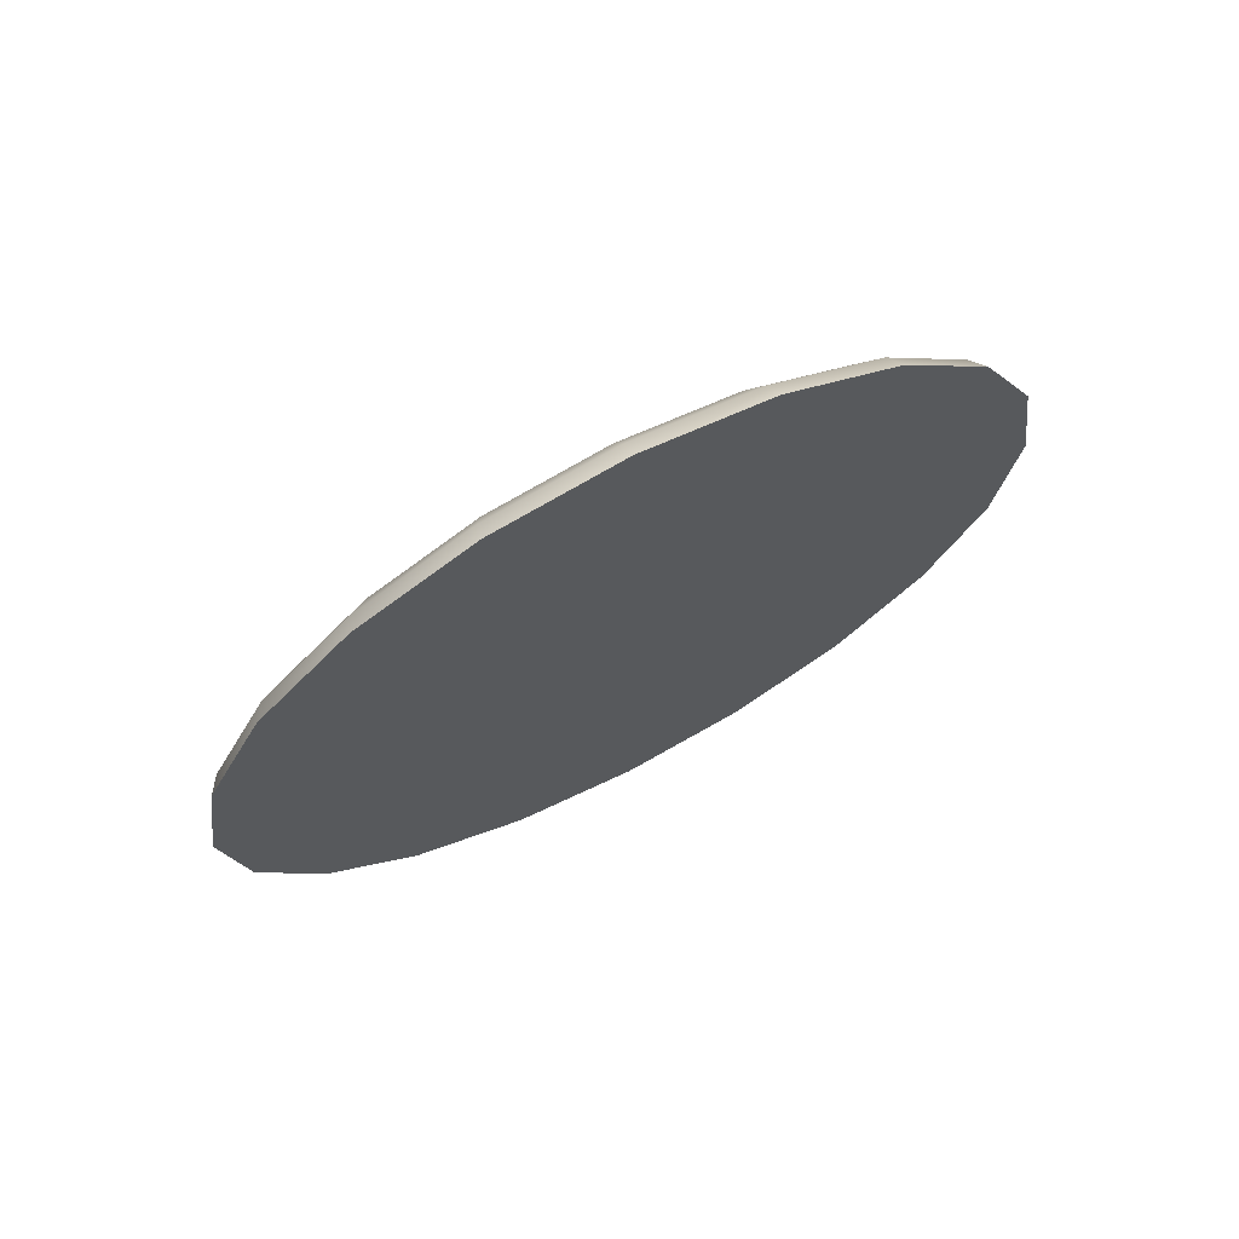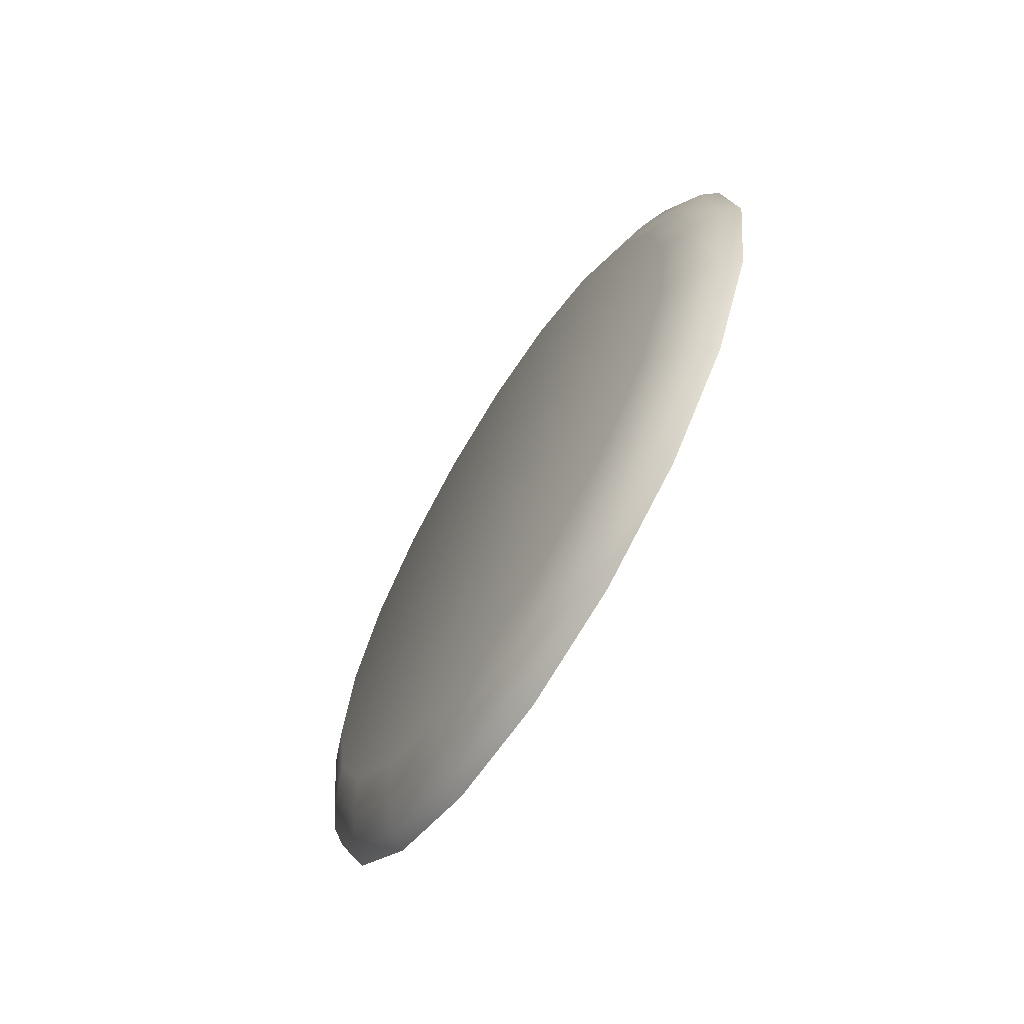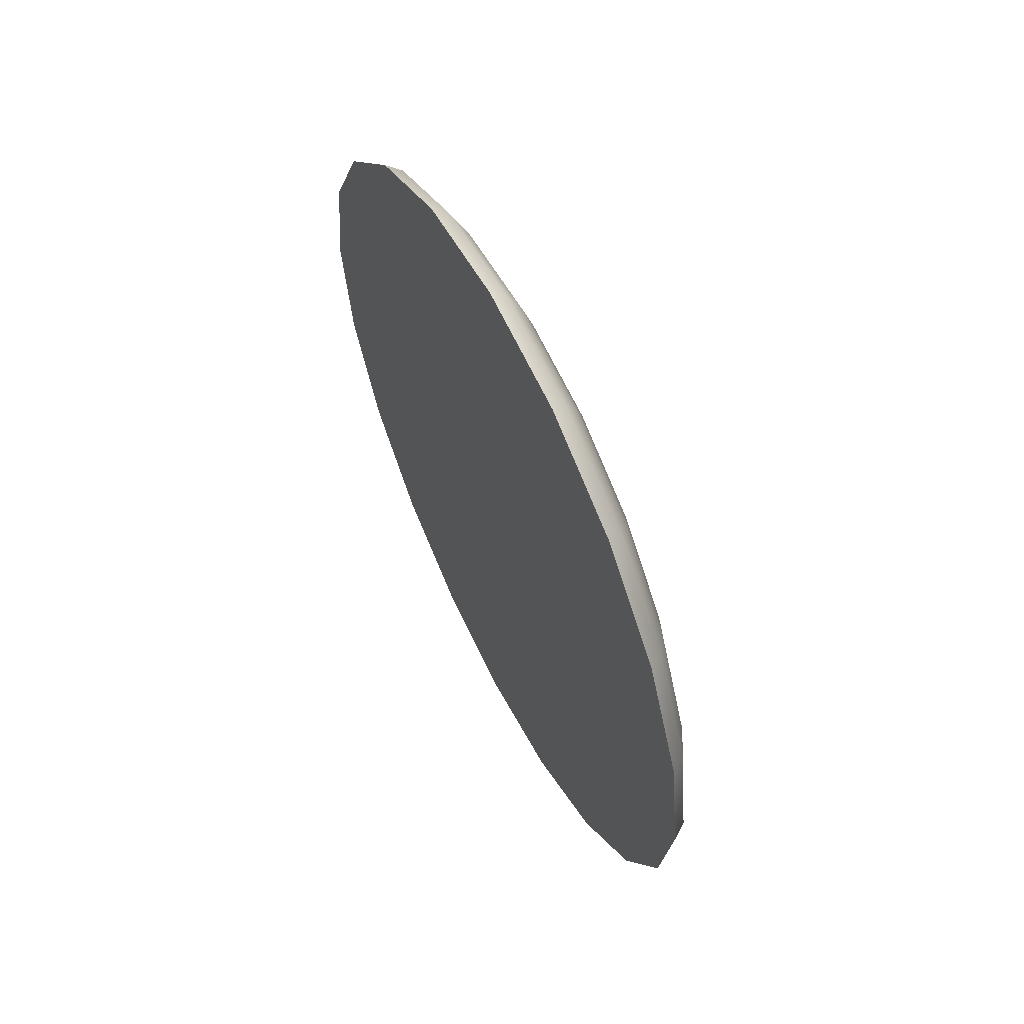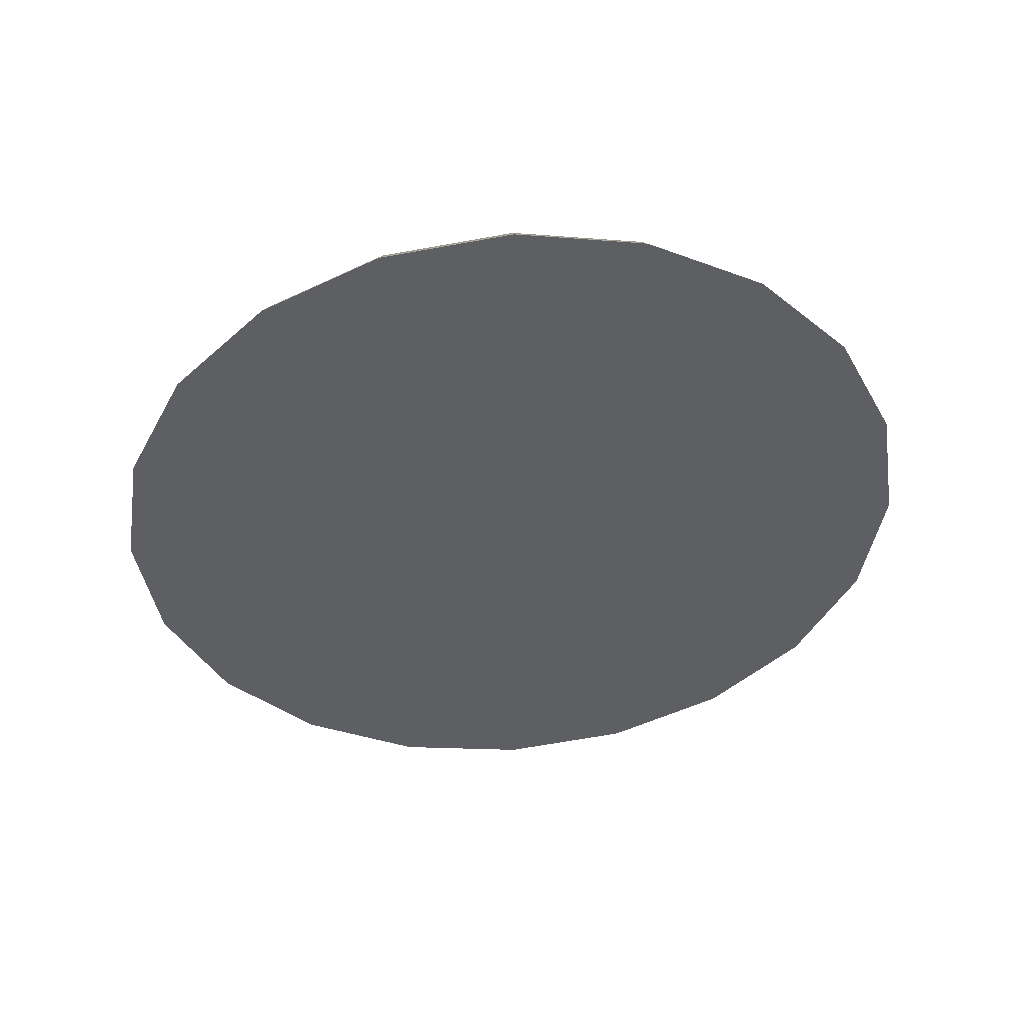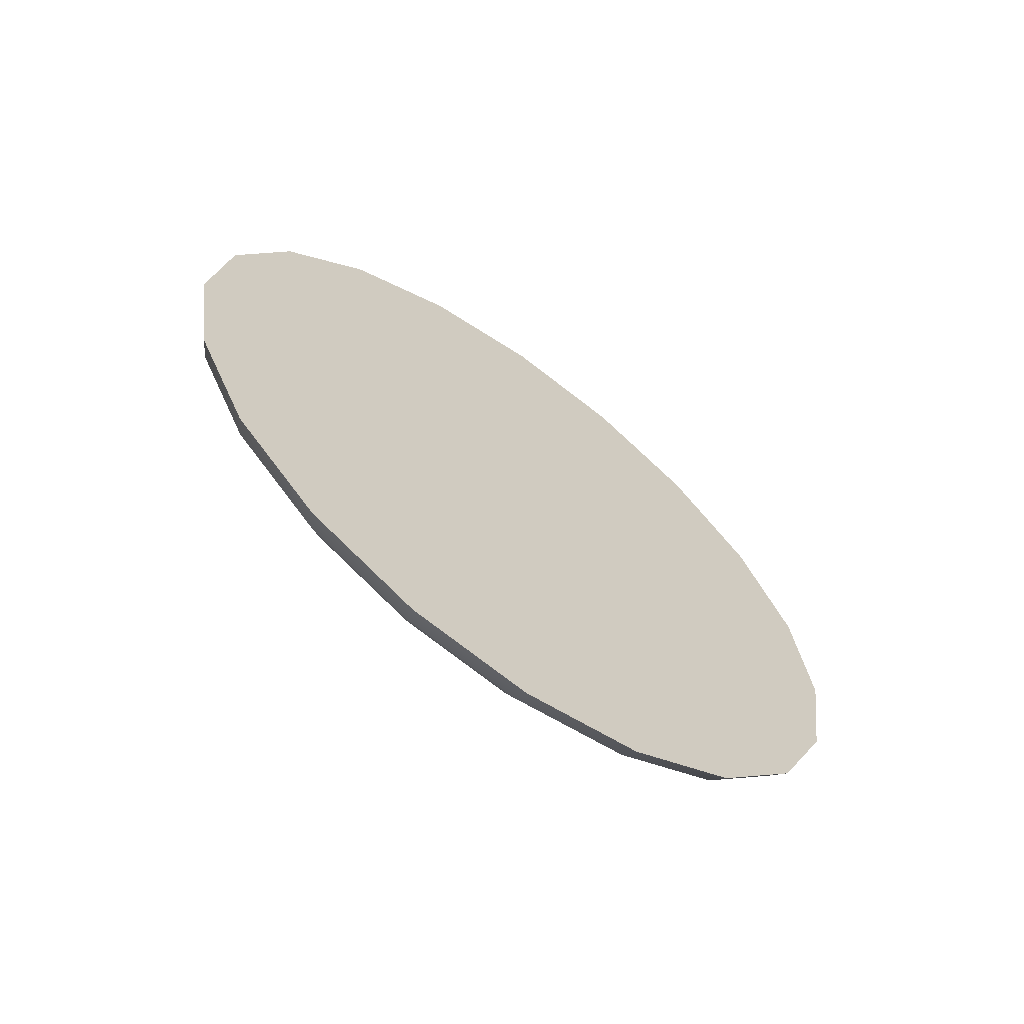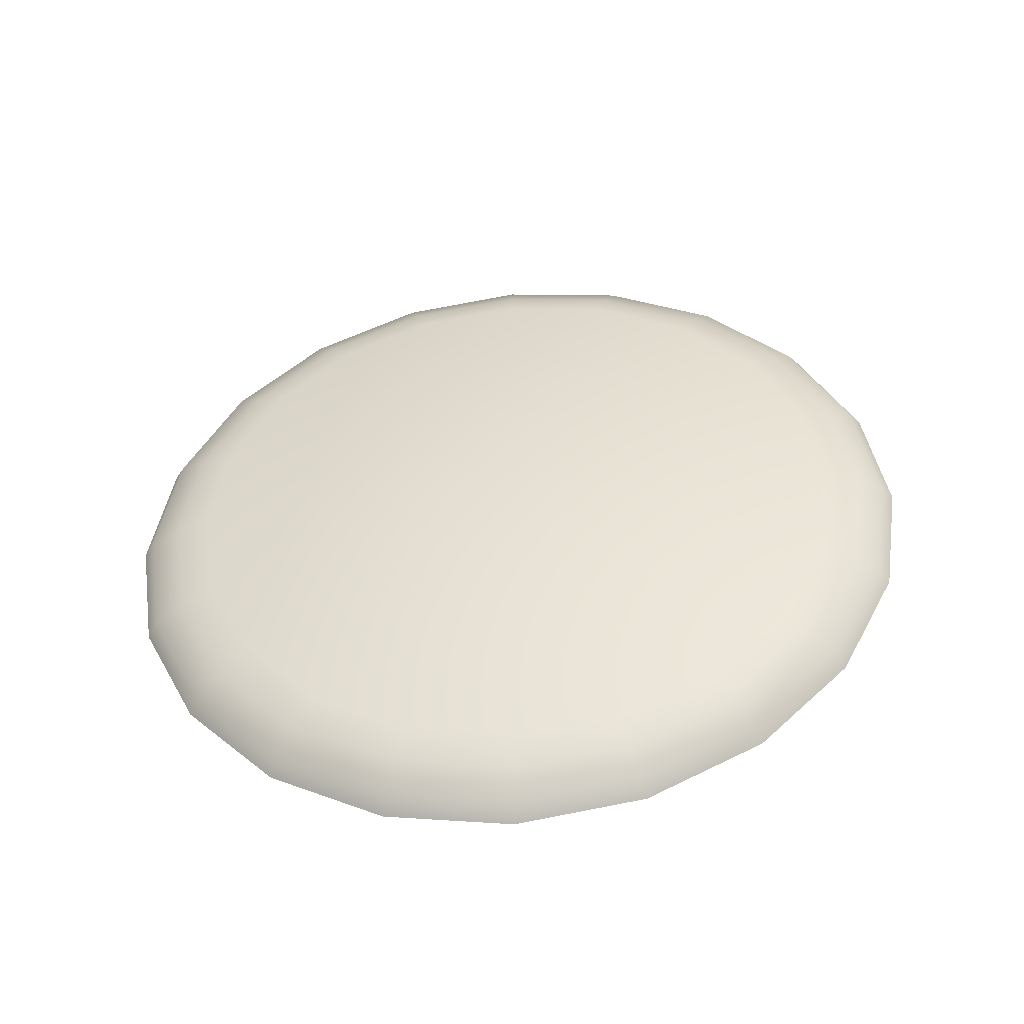
<metadata>
{"format":"obj","ext":"obj","renderer":"f3d","projection":"perspective","resolution":1024,"background":"white","views":[{"elev":70.0,"azim":62.4,"up":"+Z"},{"elev":-66.3,"azim":-31.6,"up":"+Y"},{"elev":59.5,"azim":153.7,"up":"+Y"},{"elev":47.9,"azim":85.4,"up":"+Z"},{"elev":-64.0,"azim":53.7,"up":"+Z"},{"elev":-47.0,"azim":-83.9,"up":"+Z"}]}
</metadata>
<code>
v  -33.53 -125.1 -138.1
v  -33.62 -125.1 -138.1
v  -33.62 -125.7 -138
v  -33.53 -125.7 -138
v  -33.53 -124.4 -138.4
v  -33.62 -124.5 -138.4
v  -33.53 -123.9 -138.9
v  -33.62 -124 -138.9
v  -33.53 -123.6 -139.5
v  -33.62 -123.7 -139.5
v  -33.53 -123.5 -140.2
v  -33.62 -123.6 -140.2
v  -33.53 -123.6 -140.9
v  -33.62 -123.7 -140.9
v  -33.53 -123.9 -141.5
v  -33.62 -124 -141.5
v  -33.53 -124.4 -142
v  -33.62 -124.5 -142
v  -33.53 -125.1 -142.3
v  -33.62 -125.1 -142.3
v  -33.53 -125.7 -142.4
v  -33.62 -125.7 -142.4
v  -33.53 -126.4 -142.3
v  -33.62 -126.4 -142.3
v  -33.53 -127.1 -142
v  -33.62 -127 -142
v  -33.53 -127.6 -141.5
v  -33.62 -127.5 -141.5
v  -33.53 -127.9 -140.9
v  -33.62 -127.8 -140.9
v  -33.53 -128 -140.2
v  -33.62 -127.9 -140.2
v  -33.53 -127.9 -139.5
v  -33.62 -127.8 -139.5
v  -33.53 -127.6 -138.9
v  -33.62 -127.5 -138.9
v  -33.53 -127.1 -138.4
v  -33.62 -127 -138.4
v  -33.53 -126.4 -138.1
v  -33.62 -126.4 -138.1
v  -33.77 -125.2 -138.5
v  -33.77 -124.7 -138.7
v  -33.77 -124.3 -139.1
v  -33.77 -126.3 -138.5
v  -33.77 -124 -139.6
v  -33.77 -123.9 -140.2
v  -33.77 -124.3 -141.3
v  -33.77 -124 -140.8
v  -33.77 -124.7 -141.7
v  -33.77 -125.2 -141.9
v  -33.77 -126.3 -141.9
v  -33.77 -125.7 -142
v  -33.77 -126.8 -141.7
v  -33.77 -127.2 -141.3
v  -33.77 -127.6 -140.2
v  -33.77 -127.5 -140.8
v  -33.77 -127.5 -139.6
v  -33.77 -127.2 -139.1
v  -33.77 -126.8 -138.7
v  -33.77 -125.7 -138.4
v  -33.71 -125.1 -138.3
v  -33.71 -125.7 -138.2
v  -33.71 -124.6 -138.6
v  -33.71 -124.1 -139
v  -33.71 -123.8 -139.6
v  -33.71 -123.7 -140.2
v  -33.71 -123.8 -140.8
v  -33.71 -124.1 -141.4
v  -33.71 -124.6 -141.8
v  -33.71 -125.1 -142.1
v  -33.71 -125.7 -142.2
v  -33.71 -126.4 -142.1
v  -33.71 -126.9 -141.8
v  -33.71 -127.4 -141.4
v  -33.71 -127.7 -140.8
v  -33.71 -127.8 -140.2
v  -33.71 -127.7 -139.6
v  -33.71 -127.4 -139
v  -33.71 -126.9 -138.6
v  -33.71 -126.4 -138.3
g Cylinder016
f 1 2 3 4
f 5 6 2 1
f 7 8 6 5
f 9 10 8 7
f 11 12 10 9
f 13 14 12 11
f 15 16 14 13
f 17 18 16 15
f 19 20 18 17
f 21 22 20 19
f 23 24 22 21
f 25 26 24 23
f 27 28 26 25
f 29 30 28 27
f 31 32 30 29
f 33 34 32 31
f 35 36 34 33
f 37 38 36 35
f 39 40 38 37
f 4 3 40 39
f 37 35 33 4
f 33 31 29 25
f 29 27 25
f 25 23 21 17
f 21 19 17
f 17 15 13 9
f 13 11 9
f 9 7 5 4
f 5 1 4
f 17 9 4 25
f 33 25 4
f 39 37 4
f 41 42 43 44
f 43 45 46 47
f 46 48 47
f 47 49 50 51
f 50 52 51
f 51 53 54 55
f 54 56 55
f 55 57 58 44
f 58 59 44
f 51 55 44 47
f 43 47 44
f 60 41 44
f 3 2 61 62
f 2 6 63 61
f 6 8 64 63
f 8 10 65 64
f 10 12 66 65
f 12 14 67 66
f 14 16 68 67
f 16 18 69 68
f 18 20 70 69
f 20 22 71 70
f 22 24 72 71
f 24 26 73 72
f 26 28 74 73
f 28 30 75 74
f 30 32 76 75
f 32 34 77 76
f 34 36 78 77
f 36 38 79 78
f 38 40 80 79
f 40 3 62 80
f 41 60 62 61
f 42 41 61 63
f 43 42 63 64
f 45 43 64 65
f 46 45 65 66
f 48 46 66 67
f 47 48 67 68
f 49 47 68 69
f 50 49 69 70
f 52 50 70 71
f 51 52 71 72
f 53 51 72 73
f 54 53 73 74
f 56 54 74 75
f 55 56 75 76
f 57 55 76 77
f 58 57 77 78
f 59 58 78 79
f 44 59 79 80
f 60 44 80 62

</code>
